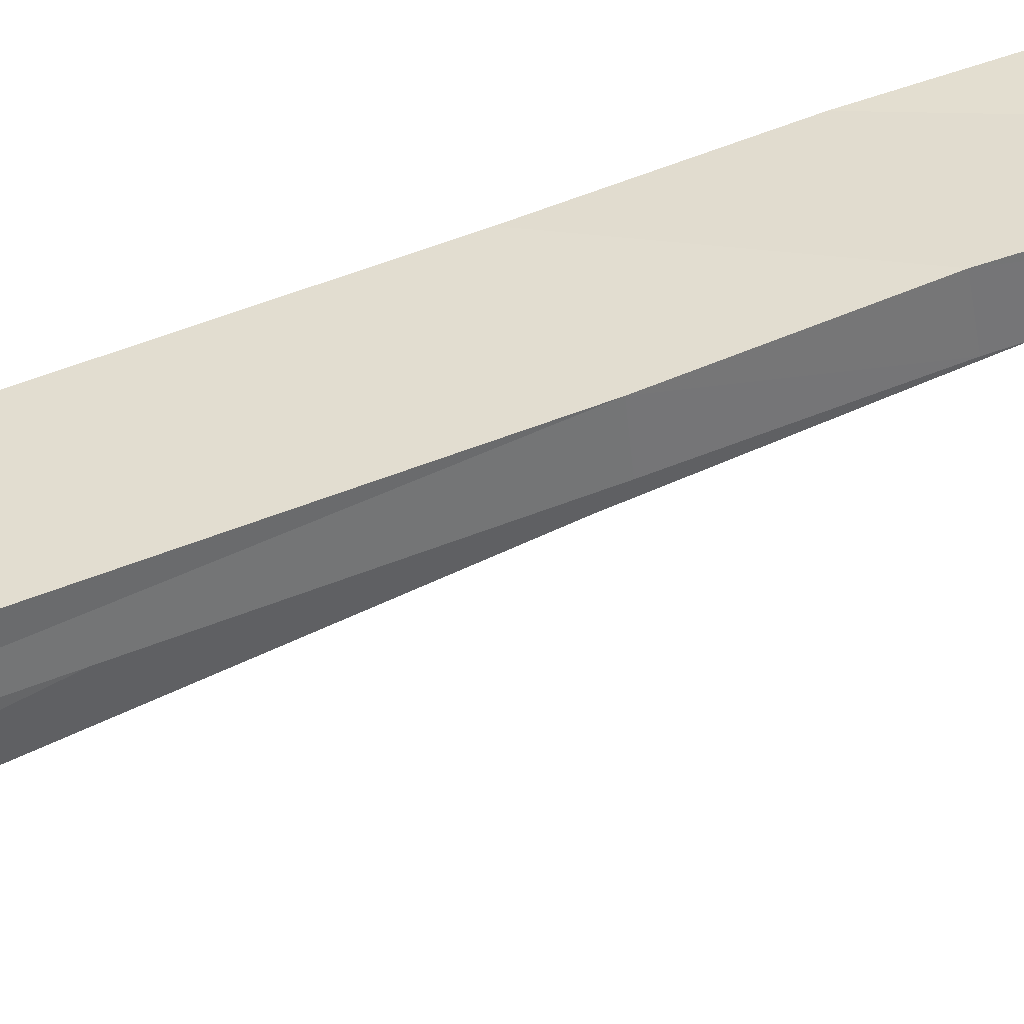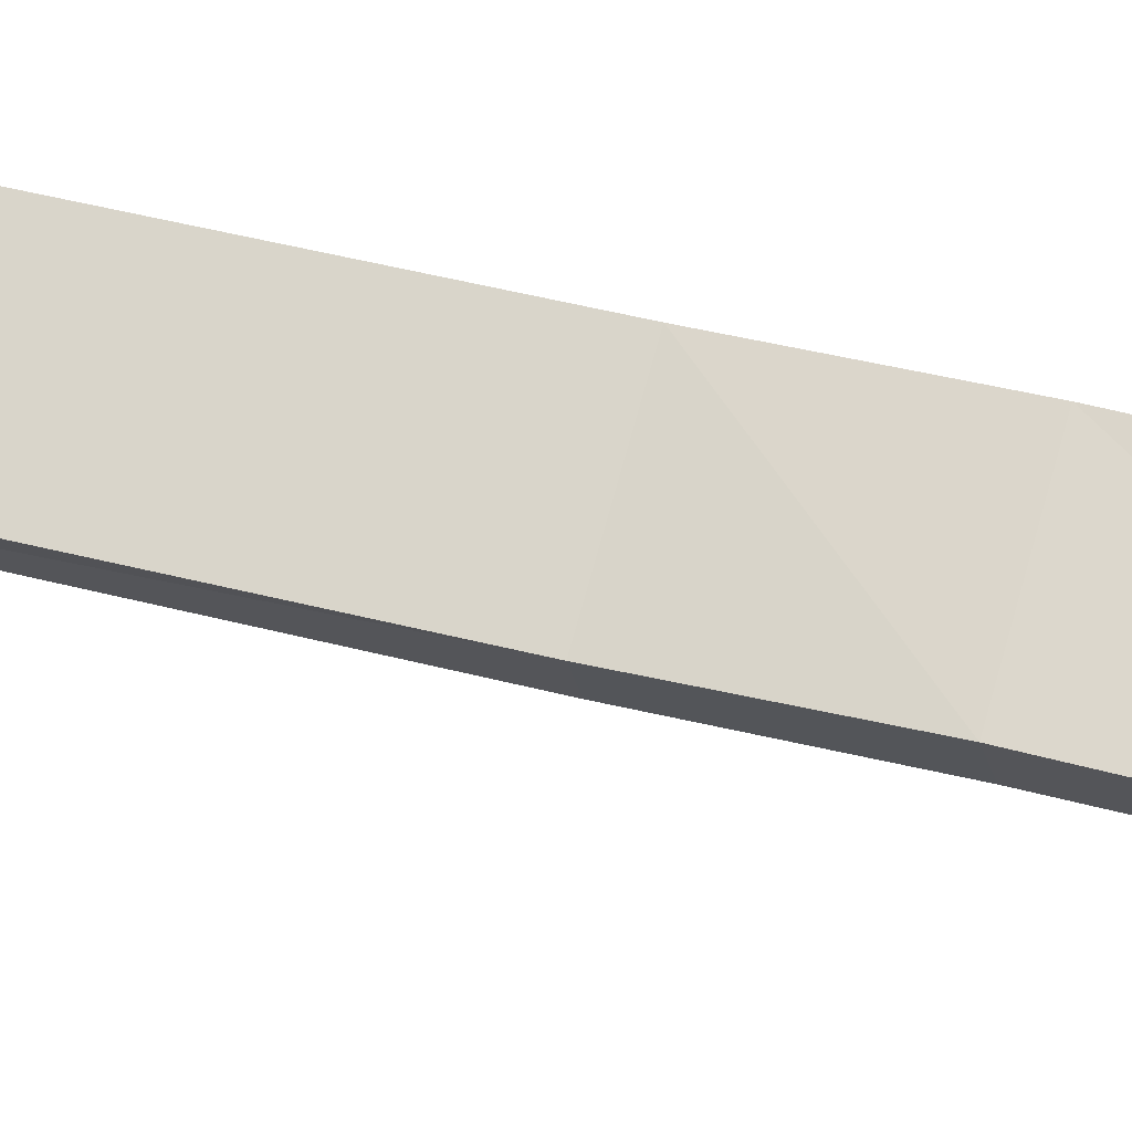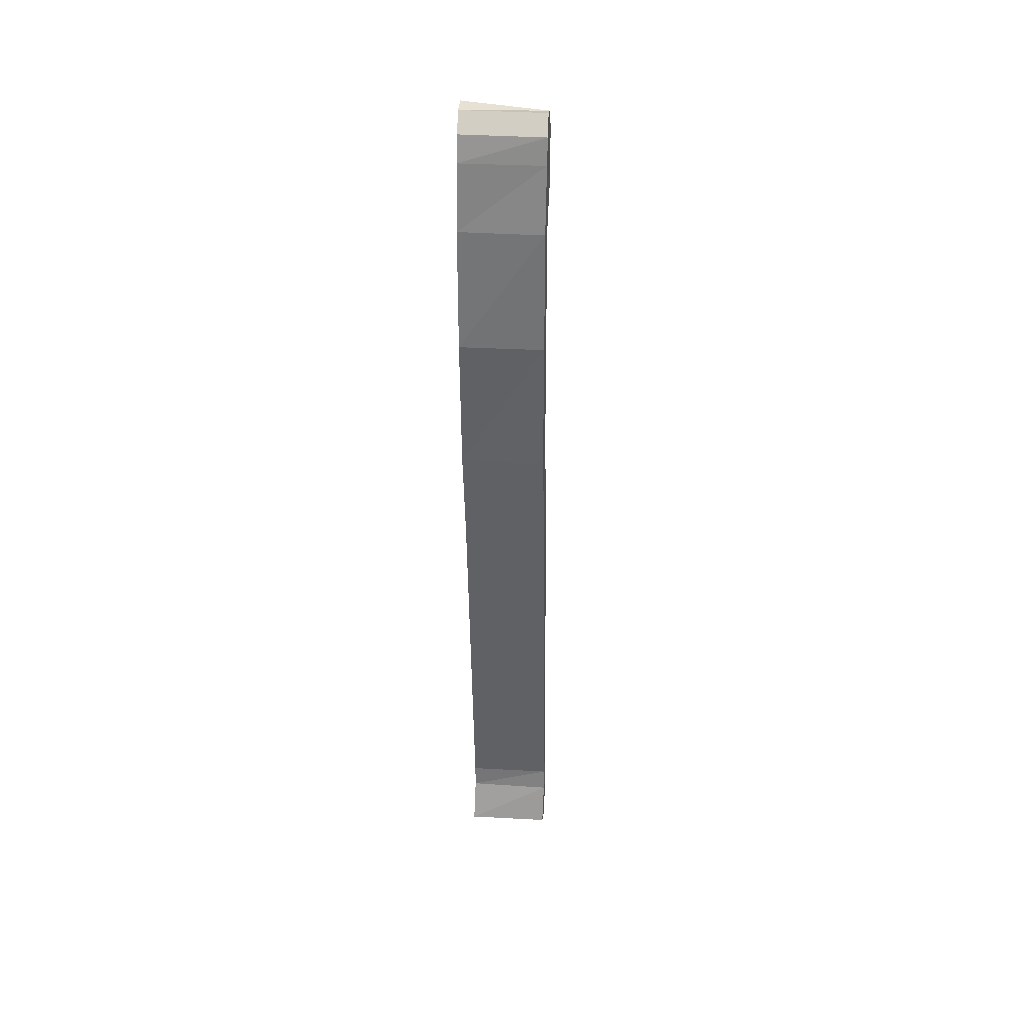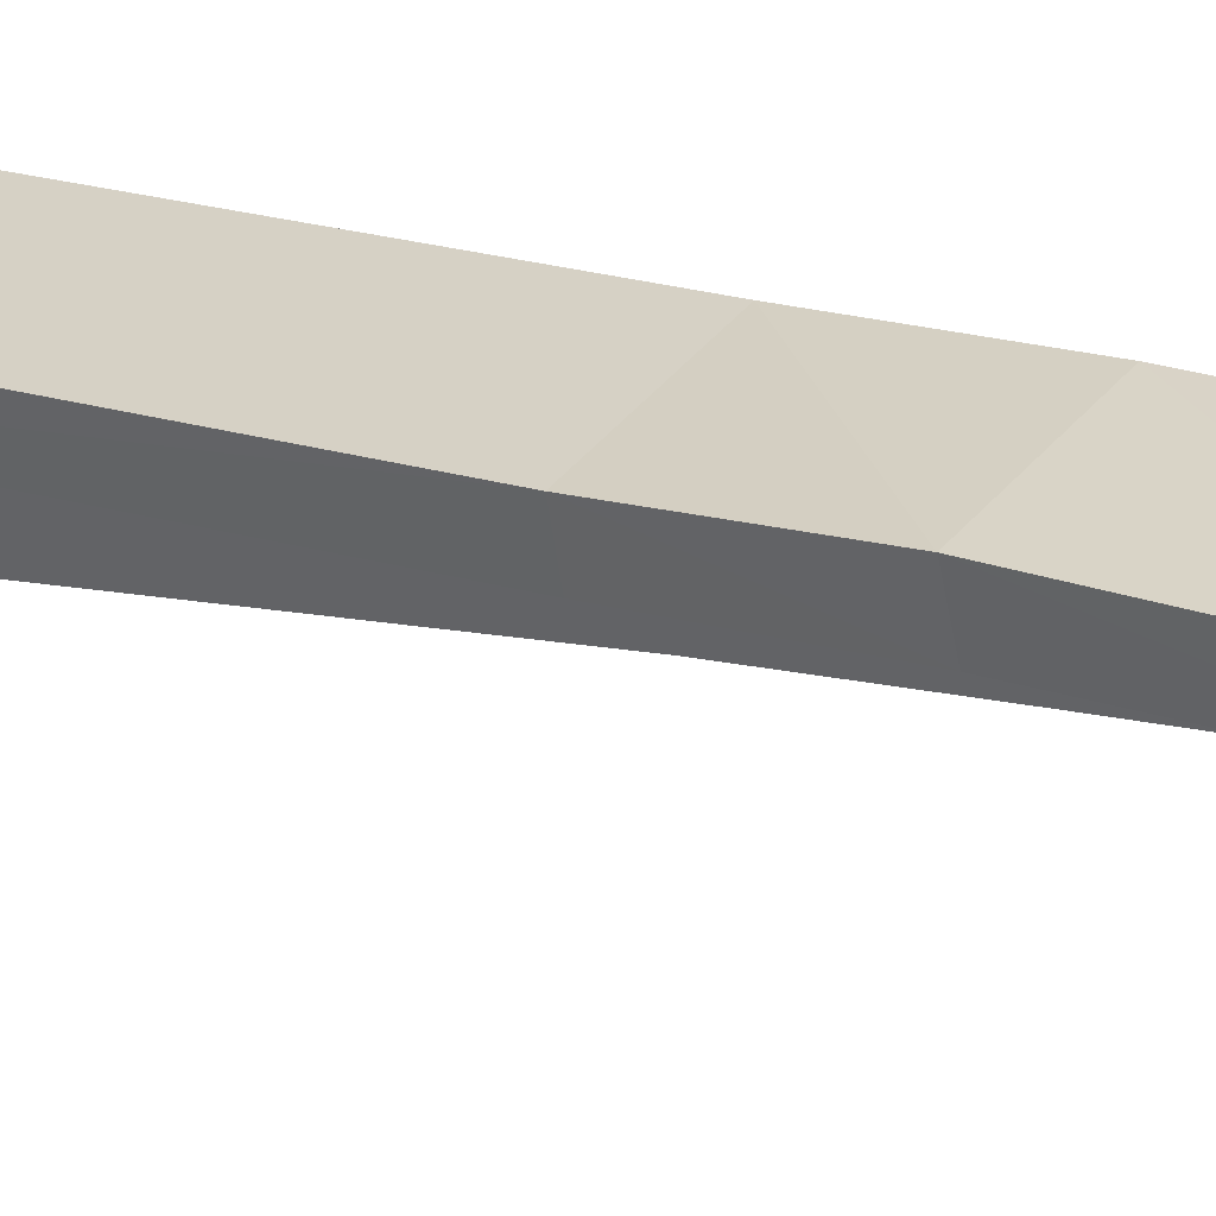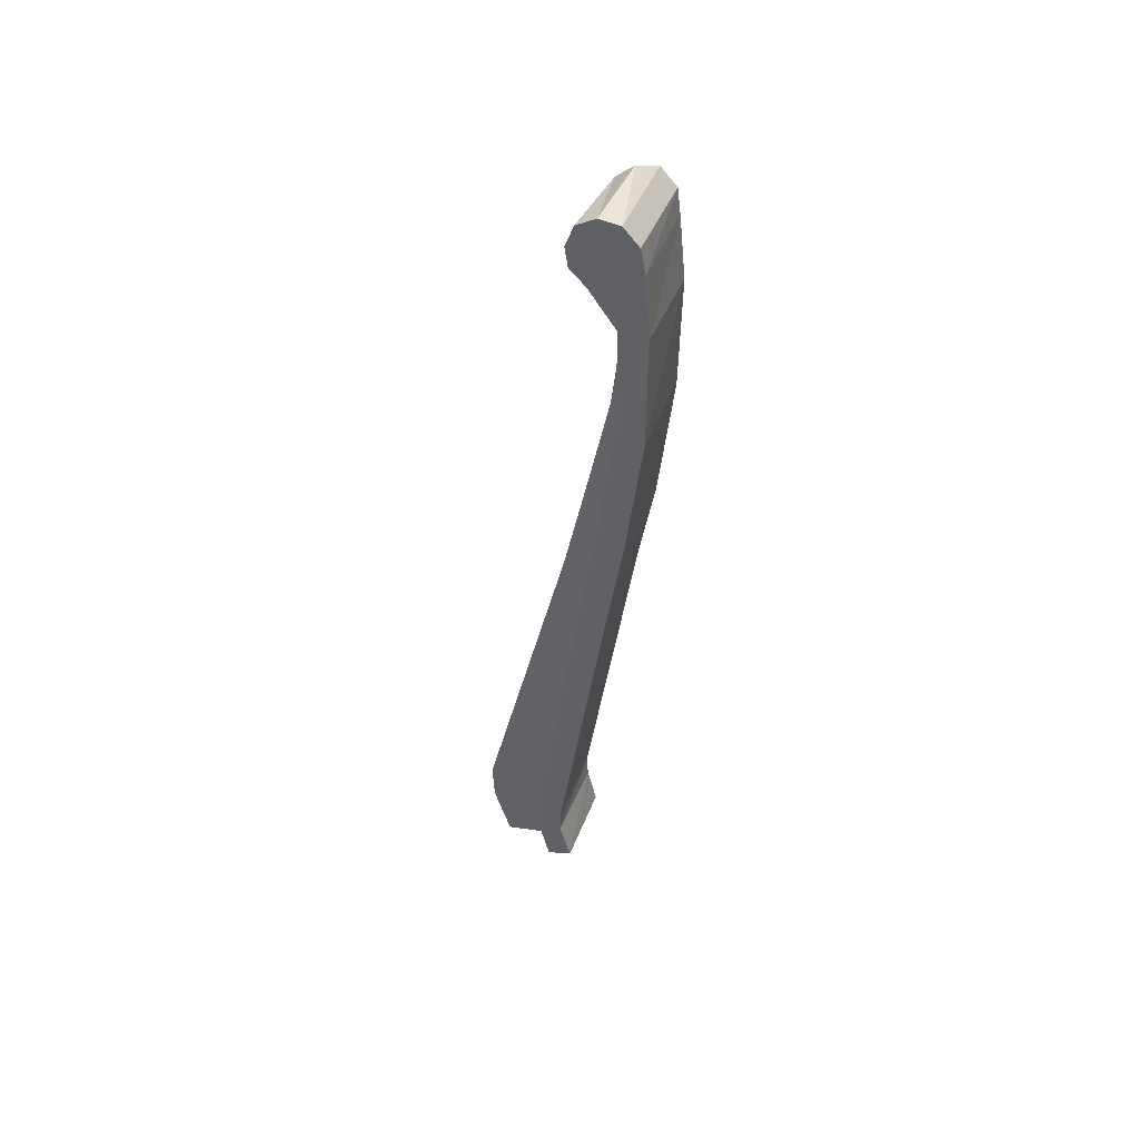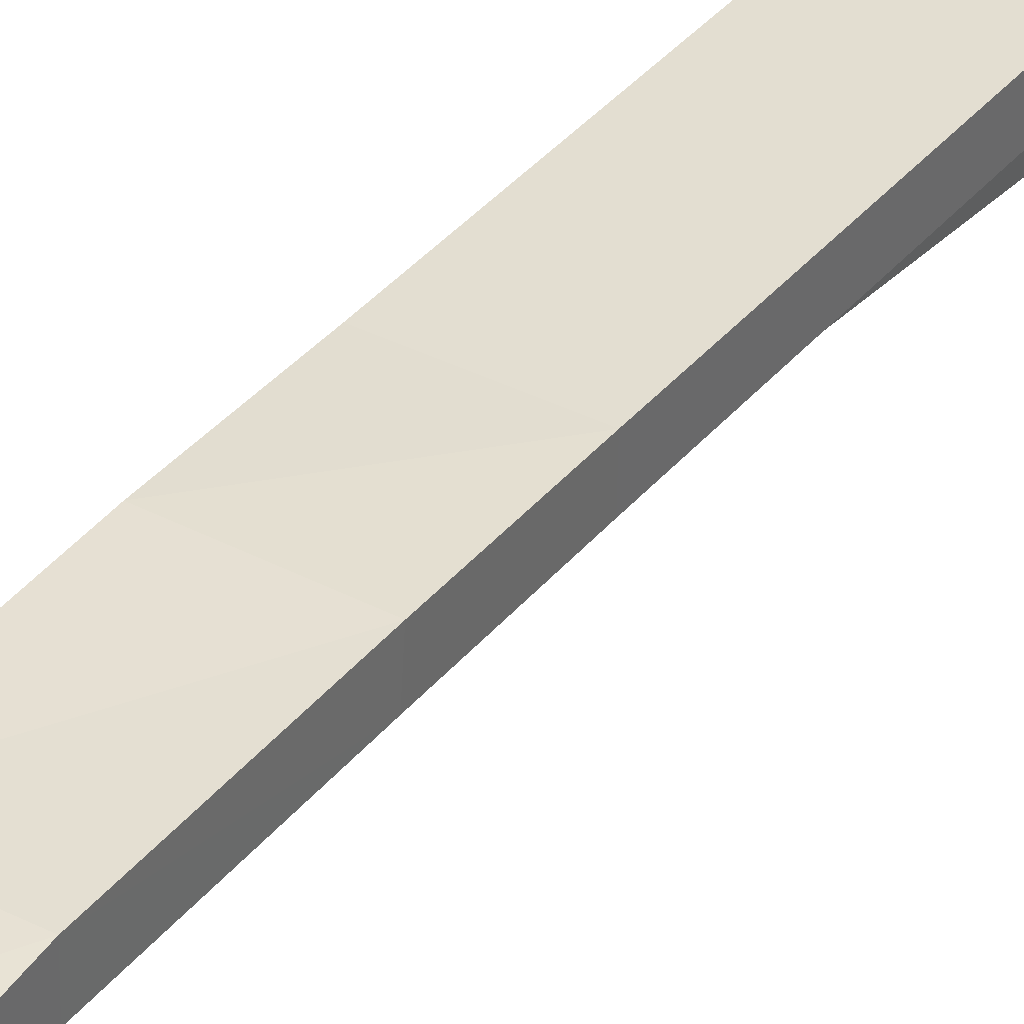
<metadata>
{"format":"obj","ext":"obj","renderer":"f3d","projection":"perspective","resolution":1024,"background":"white","views":[{"elev":30.7,"azim":-113.4,"up":"+Y"},{"elev":68.1,"azim":-74.5,"up":"+Y"},{"elev":32.9,"azim":-171.0,"up":"+Z"},{"elev":31.1,"azim":-57.4,"up":"+Y"},{"elev":48.7,"azim":116.0,"up":"+Z"},{"elev":45.1,"azim":33.3,"up":"+Y"}]}
</metadata>
<code>
v 0.3956 -0.07526 -0.1581
v 0.3942 -0.05517 -0.148
v 0.3956 -0.08531 -0.1179
v 0.3942 -0.06378 -0.1122
v 0.463 -0.04943 -0.148
v 0.4645 -0.07096 -0.1581
v 0.4272 -0.1269 -0.1839
v 0.4186 -0.07383 -0.1581
v 0.4186 -0.08387 -0.1179
v 0.4272 -0.1413 -0.1337
v 0.4272 -0.1427 -0.09637
v 0.4415 -0.1413 -0.09637
v 0.4415 -0.1398 -0.1337
v 0.4415 -0.08387 -0.09207
v 0.4415 -0.08244 -0.1179
v 0.4401 -0.1255 -0.1839
v 0.4415 -0.07239 -0.1581
v 0.4645 -0.081 -0.1179
v 0.463 -0.05948 -0.1122
v 0.3942 -0.06522 -0.09207
v 0.397 -0.08818 -0.09207
v 0.3913 -0.02217 0.2222
v 0.3927 -0.04369 0.2251
v 0.4186 -0.08674 -0.09207
v 0.4157 -0.04226 0.2251
v 0.4229 -0.06952 0.2294
v 0.4358 -0.06809 0.2294
v 0.4386 -0.04082 0.2251
v 0.4645 -0.08244 -0.09207
v 0.463 -0.05948 -0.09207
v 0.4602 -0.01643 0.2222
v 0.4616 -0.03939 0.2251
v 0.3913 -0.009251 0.3011
v 0.3927 -0.03221 0.3054
v 0.4157 -0.03078 0.3054
v 0.4214 -0.05374 0.3083
v 0.4358 -0.0523 0.3083
v 0.4386 -0.02934 0.3054
v 0.4616 -0.02791 0.3054
v 0.4602 -0.004946 0.3011
v 0.3899 0.00223 0.4159
v 0.3913 -0.0193 0.4188
v 0.4142 -0.01786 0.4188
v 0.42 -0.03221 0.4202
v 0.4343 -0.03078 0.4202
v 0.4372 -0.01643 0.4188
v 0.4602 -0.01499 0.4188
v 0.4587 0.00797 0.4159
v 0.3899 0.003665 0.5164
v 0.3913 -0.0193 0.5164
v 0.4142 -0.01786 0.5164
v 0.42 -0.02217 0.5164
v 0.4329 -0.02073 0.5164
v 0.4372 -0.01643 0.5164
v 0.4602 -0.01499 0.5164
v 0.4587 0.00797 0.5164
v 0.3899 -0.002075 0.5709
v 0.3899 -0.004946 0.5924
v 0.4587 0.003665 0.5709
v 0.3913 -0.01786 0.6069
v 0.4587 -0.00064 0.5924
v 0.4602 -0.01356 0.6069
v 0.4616 -0.03078 0.6083
v 0.3927 -0.03508 0.6026
v 0.3942 -0.04943 0.5896
v 0.3927 -0.04226 0.548
v 0.463 -0.04656 0.5982
v 0.3942 -0.0523 0.5838
v 0.463 -0.05374 0.5781
v 0.463 -0.05087 0.5609
v 0.4616 -0.03795 0.548
v 0.3942 -0.05087 0.5623
v 0.4358 -0.03939 0.548
v 0.42 -0.04082 0.548
f 1 3 2
f 2 3 1
f 3 4 2
f 2 4 3
f 5 2 4
f 4 2 5
f 1 8 9
f 9 8 1
f 10 9 8
f 10 11 9
f 11 10 12
f 12 10 11
f 10 13 12
f 12 13 10
f 12 13 14
f 14 13 12
f 14 13 15
f 15 13 14
f 13 16 15
f 7 16 13
f 17 6 18
f 18 6 17
f 18 6 19
f 19 6 18
f 19 6 5
f 5 6 19
f 19 5 4
f 4 5 19
f 19 4 20
f 20 4 19
f 21 20 4
f 4 20 21
f 20 21 22
f 22 21 20
f 21 23 22
f 21 24 23
f 21 3 24
f 3 21 4
f 4 21 3
f 24 3 21
f 3 9 24
f 3 1 9
f 9 1 3
f 24 9 3
f 11 24 9
f 24 11 25
f 25 11 24
f 11 26 25
f 11 12 26
f 26 12 11
f 26 12 27
f 27 12 26
f 12 14 27
f 27 14 12
f 27 14 28
f 28 14 27
f 14 29 28
f 14 15 29
f 29 15 14
f 15 18 29
f 15 17 18
f 18 17 15
f 15 16 17
f 17 16 15
f 15 16 13
f 13 16 7
f 10 7 13
f 7 10 8
f 8 10 7
f 8 9 10
f 9 11 10
f 9 24 11
f 13 7 10
f 29 18 15
f 29 18 30
f 30 18 29
f 30 18 19
f 19 18 30
f 30 19 20
f 20 19 30
f 30 20 22
f 22 20 30
f 31 30 22
f 32 30 31
f 29 30 32
f 32 30 29
f 31 30 32
f 22 30 31
f 31 22 33
f 33 22 31
f 22 34 33
f 23 34 22
f 34 23 35
f 35 23 34
f 23 25 35
f 35 25 23
f 25 36 35
f 26 36 25
f 36 26 37
f 37 26 36
f 26 27 37
f 37 27 26
f 37 27 38
f 38 27 37
f 27 28 38
f 38 28 27
f 38 28 39
f 39 28 38
f 28 32 39
f 39 32 28
f 39 32 40
f 40 32 39
f 32 31 40
f 40 31 32
f 40 31 33
f 33 31 40
f 40 33 41
f 41 33 40
f 33 42 41
f 34 42 33
f 42 34 43
f 43 34 42
f 34 35 43
f 43 35 34
f 35 44 43
f 36 44 35
f 44 36 45
f 45 36 44
f 36 37 45
f 45 37 36
f 45 37 46
f 46 37 45
f 37 38 46
f 46 38 37
f 46 38 47
f 47 38 46
f 38 39 47
f 47 39 38
f 47 39 48
f 48 39 47
f 39 40 48
f 48 40 39
f 48 40 41
f 41 40 48
f 48 41 49
f 49 41 48
f 41 50 49
f 42 50 41
f 50 42 51
f 51 42 50
f 42 43 51
f 51 43 42
f 51 43 52
f 52 43 51
f 44 52 43
f 52 44 53
f 53 44 52
f 44 45 53
f 53 45 44
f 53 45 54
f 54 45 53
f 54 45 46
f 46 45 54
f 54 46 55
f 55 46 54
f 46 47 55
f 55 47 46
f 55 47 56
f 56 47 55
f 56 47 48
f 48 47 56
f 56 48 49
f 49 48 56
f 56 49 57
f 57 49 56
f 58 57 49
f 59 57 58
f 58 57 59
f 49 57 58
f 60 58 49
f 49 58 60
f 61 58 60
f 61 59 58
f 58 59 61
f 59 61 56
f 56 61 59
f 61 62 56
f 56 62 61
f 62 63 56
f 62 64 63
f 63 64 62
f 64 65 63
f 66 65 64
f 64 65 66
f 63 65 64
f 63 65 67
f 67 65 63
f 65 68 67
f 67 68 65
f 68 69 67
f 67 69 68
f 69 70 67
f 67 70 69
f 67 70 71
f 71 70 67
f 66 71 70
f 70 71 66
f 66 70 72
f 72 70 66
f 72 70 69
f 69 70 72
f 72 69 68
f 68 69 72
f 72 68 65
f 65 68 72
f 72 65 66
f 66 65 72
f 67 71 63
f 63 71 67
f 63 71 55
f 55 71 63
f 54 55 71
f 71 55 54
f 73 54 71
f 71 54 73
f 73 53 54
f 52 53 73
f 73 53 52
f 54 53 73
f 74 52 73
f 51 52 74
f 74 52 51
f 73 52 74
f 66 51 74
f 74 51 66
f 50 51 66
f 66 51 50
f 66 64 50
f 50 64 66
f 50 64 60
f 60 64 50
f 60 64 62
f 62 64 60
f 62 61 60
f 60 61 62
f 60 58 61
f 50 60 49
f 49 60 50
f 49 50 41
f 41 50 42
f 41 42 33
f 33 42 34
f 33 34 22
f 22 34 23
f 22 23 21
f 23 24 21
f 23 24 25
f 25 24 23
f 63 55 56
f 56 55 63
f 56 63 62
f 59 56 57
f 57 56 59
f 43 52 44
f 43 44 35
f 35 44 36
f 35 36 25
f 25 36 26
f 25 26 11
f 28 29 32
f 28 29 14
f 32 29 28

</code>
